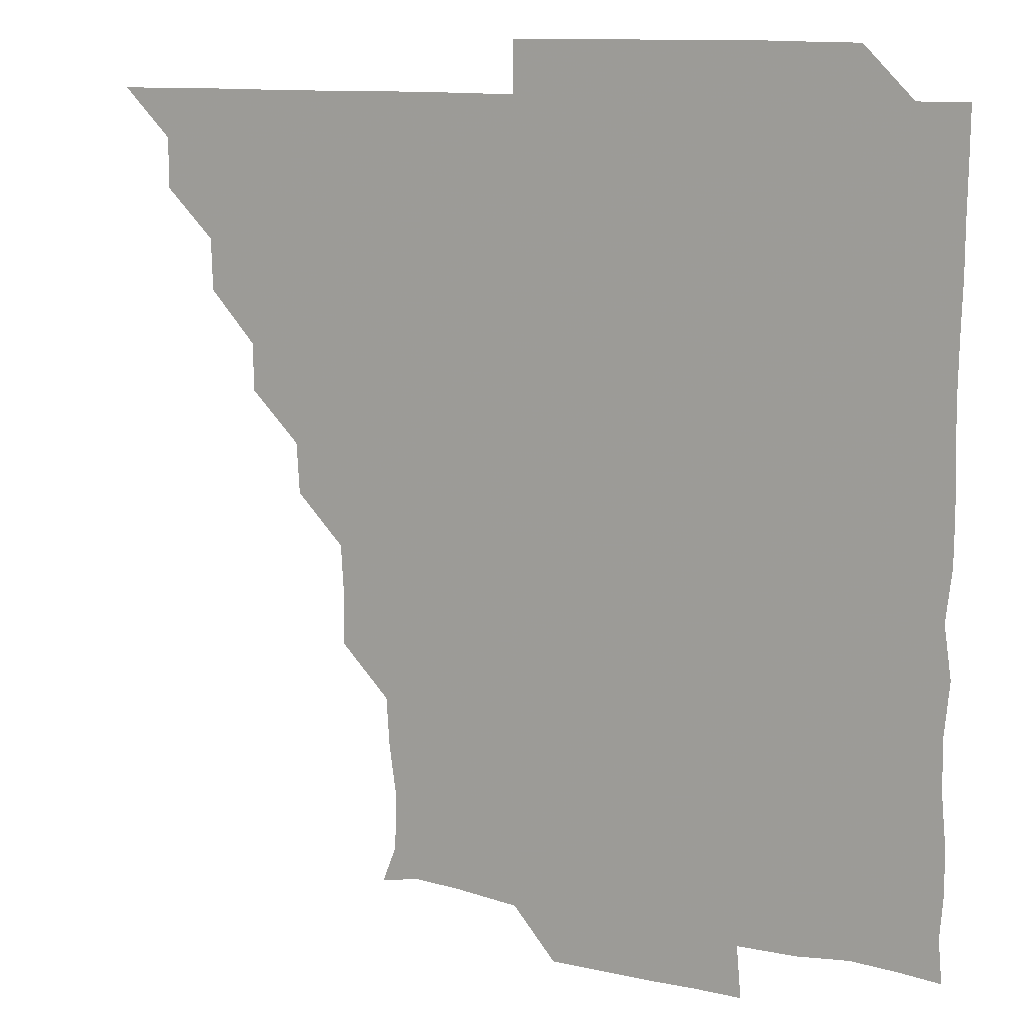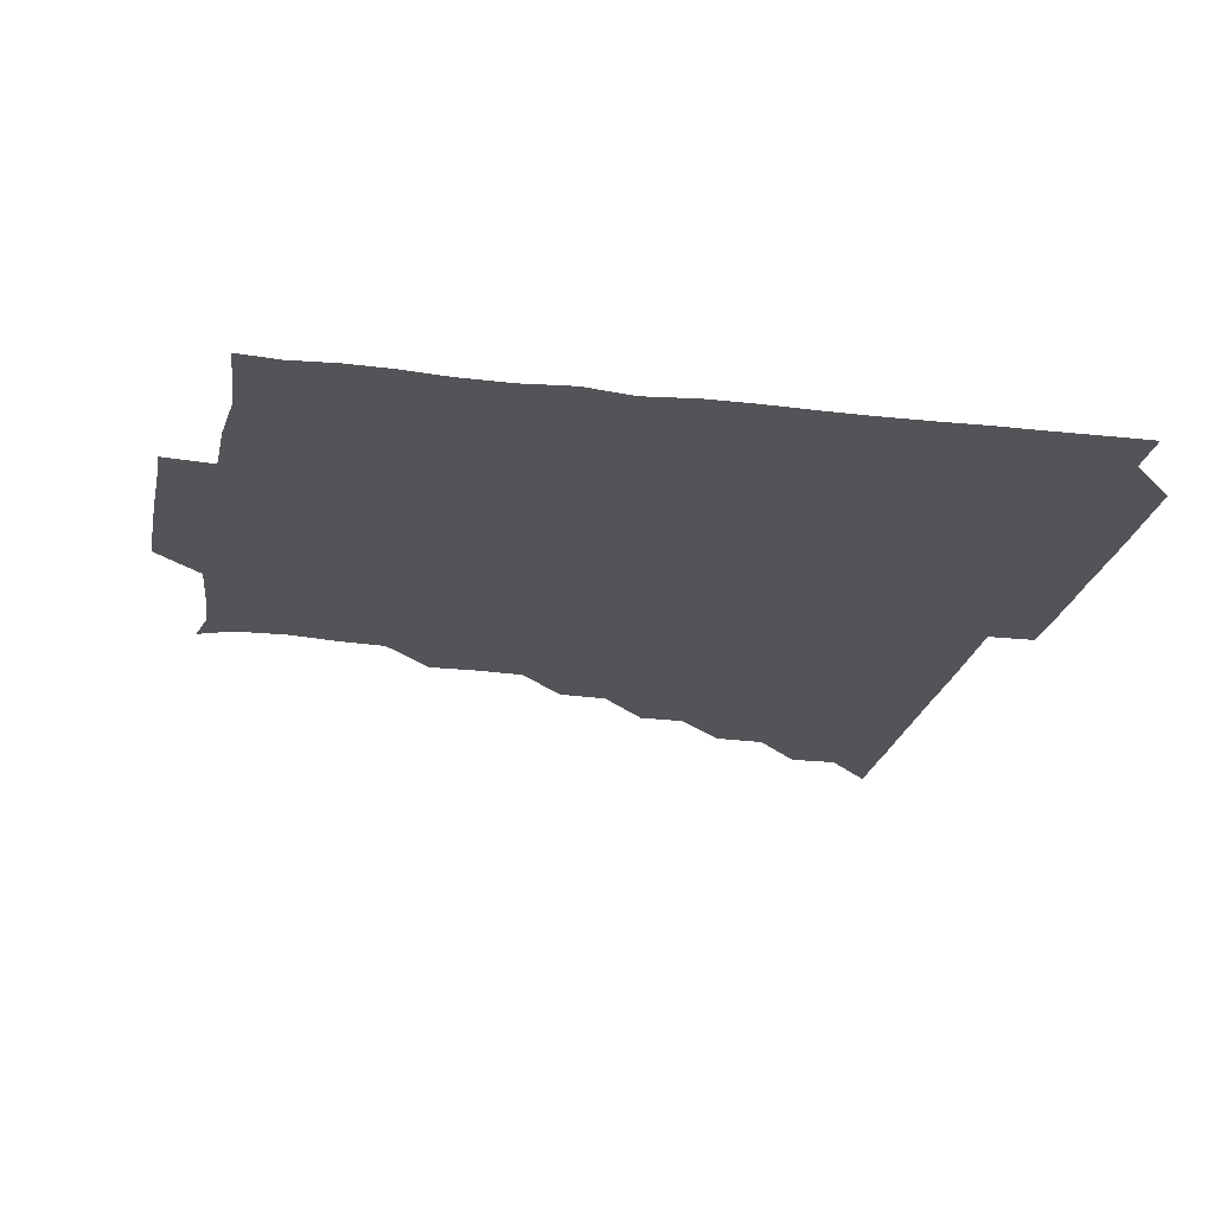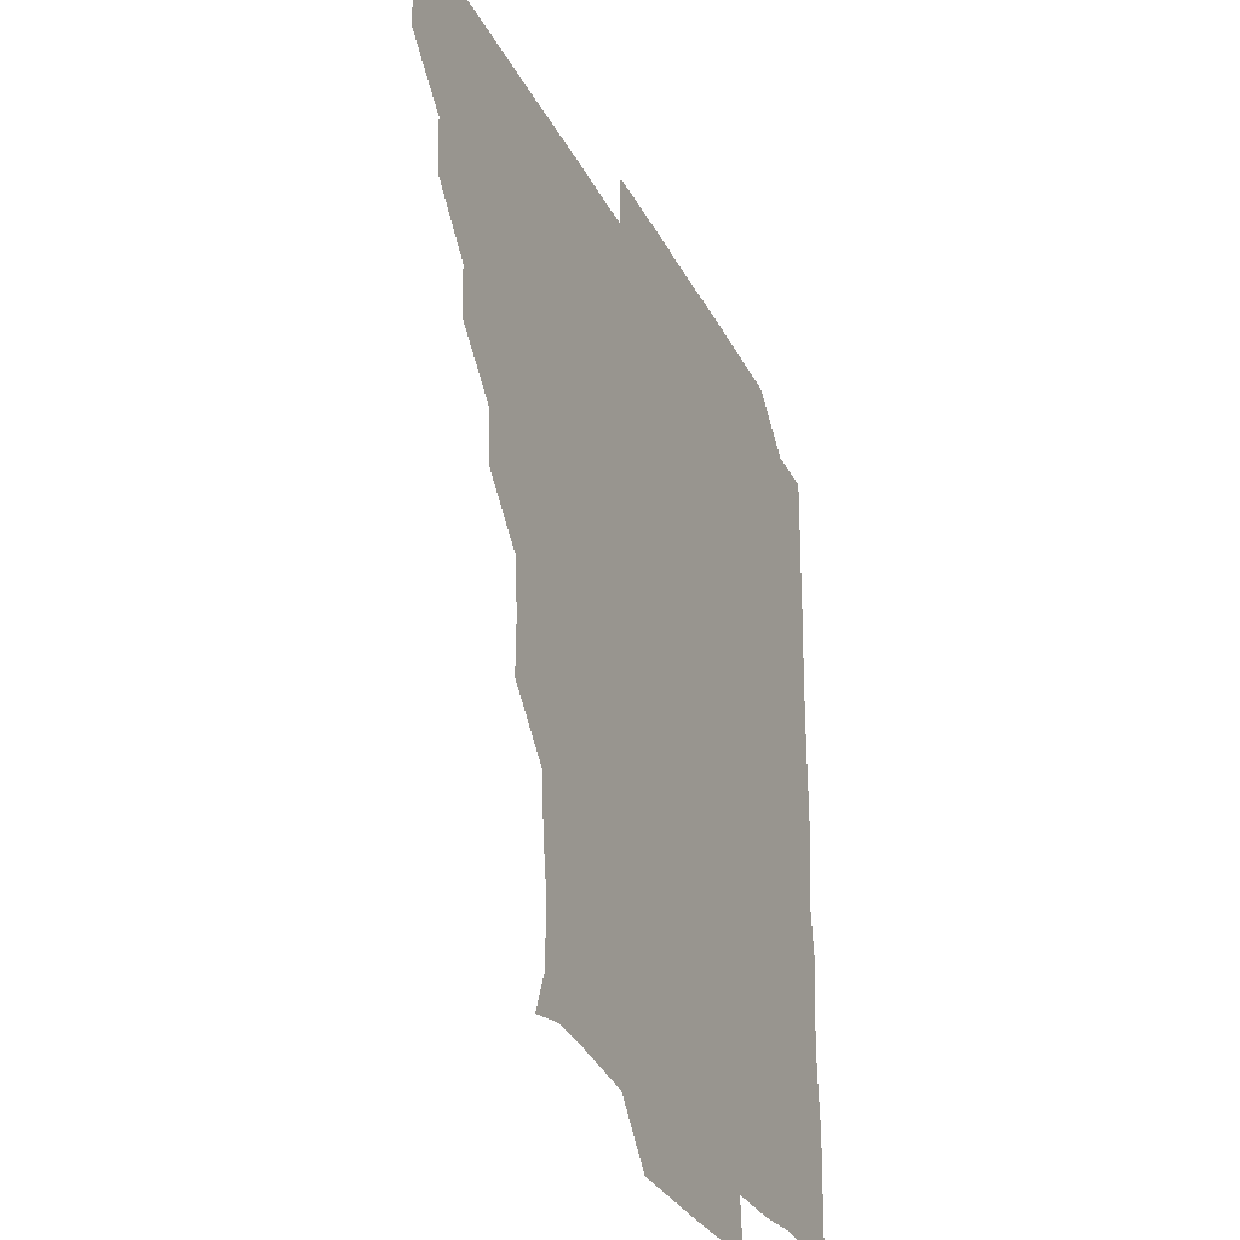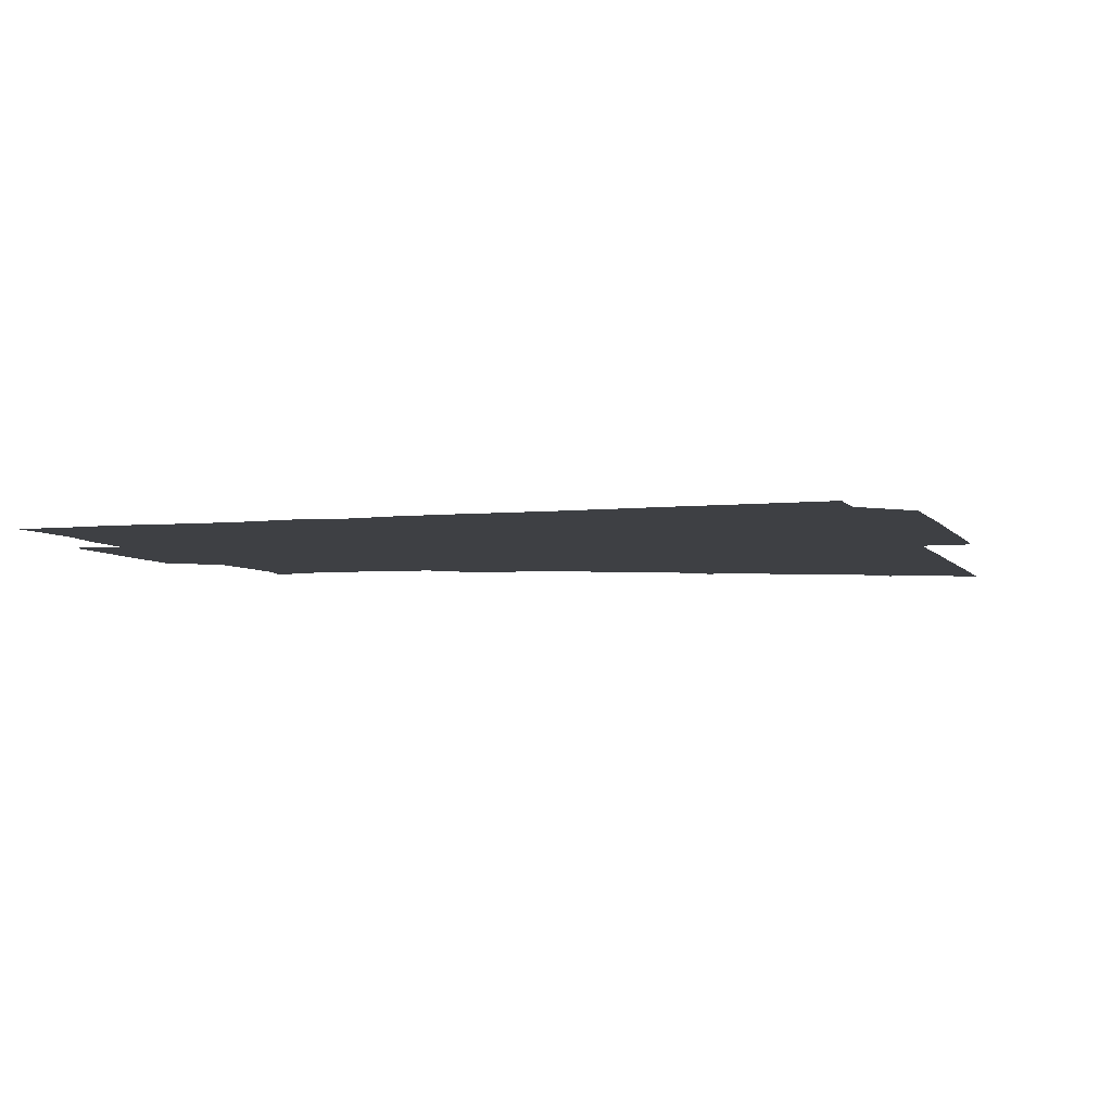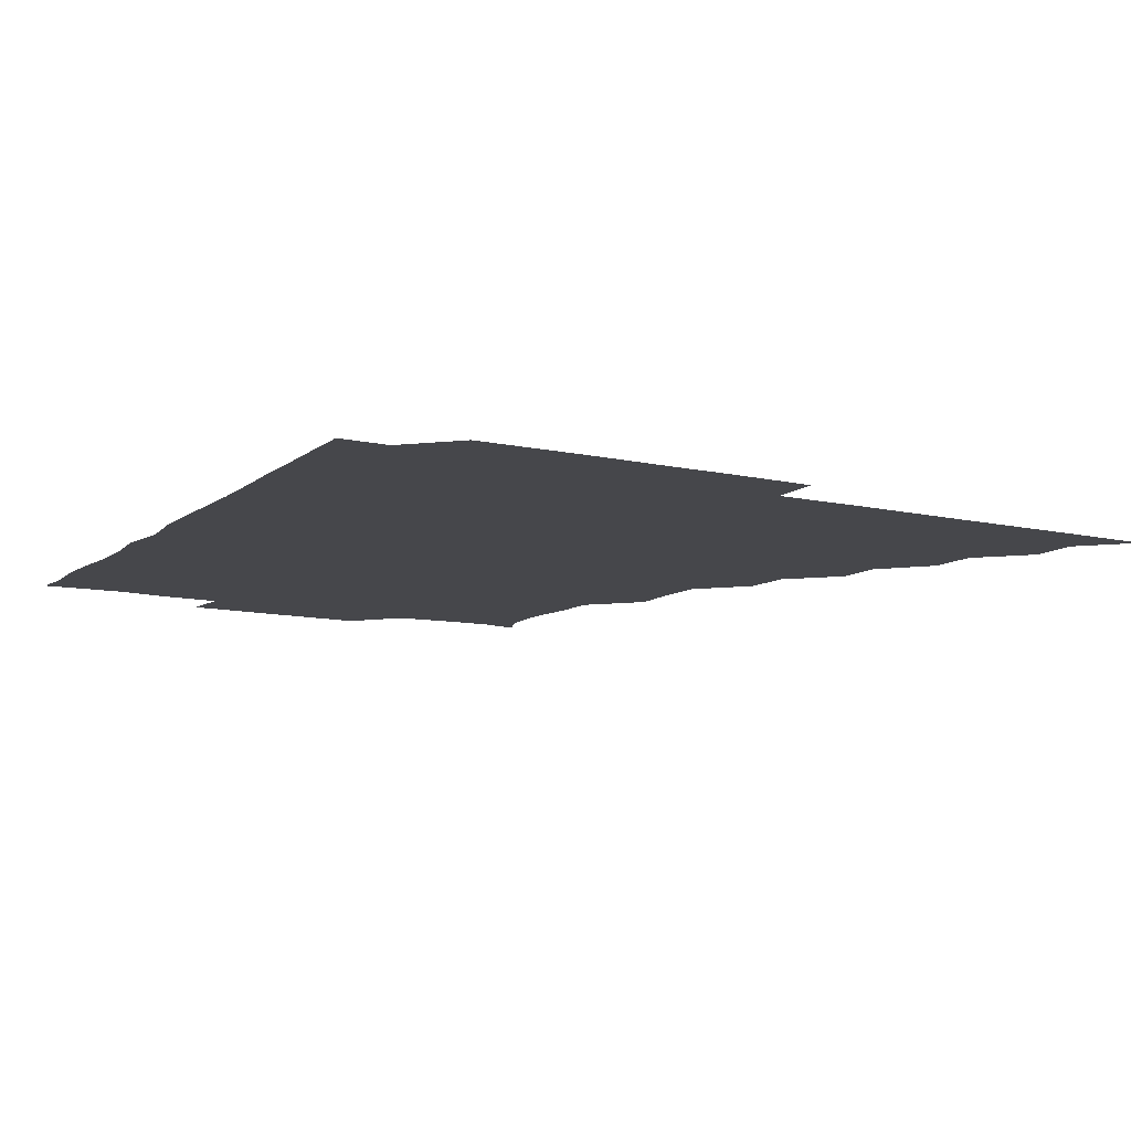
<metadata>
{"format":"obj","ext":"obj","renderer":"f3d","projection":"perspective","resolution":1024,"background":"white","views":[{"elev":11.2,"azim":28.7,"up":"+Y"},{"elev":-23.4,"azim":78.8,"up":"+Z"},{"elev":-30.7,"azim":-67.0,"up":"+Y"},{"elev":-4.9,"azim":107.9,"up":"+Z"},{"elev":-10.7,"azim":150.2,"up":"+Z"}]}
</metadata>
<code>
v 436 391 0
v 450.9 360.8 0
v 451.1 376 0
v 451 391 0
v 466.6 330.1 0
v 466.2 345.8 0
v 466.2 361.1 0
v 466 375.9 0
v 466 391.1 0
v 481.1 300 0
v 480.8 314.5 0
v 481.4 331.5 0
v 481.2 346.2 0
v 481 361 0
v 480.9 376.1 0
v 481 391 0
v 497.1 269.5 0
v 496.2 284.9 0
v 496.1 301.3 0
v 496.5 316.8 0
v 496.1 331.1 0
v 496 346.1 0
v 496.1 361 0
v 496.1 375.9 0
v 496 391 0
v 512.4 224 0
v 512.6 239 0
v 511.7 254.6 0
v 511.4 271.1 0
v 511.3 286.6 0
v 511.1 301.2 0
v 511.2 316.5 0
v 511.1 331.1 0
v 511 346 0
v 511 361 0
v 511 376 0
v 511 391 0
v 525.7 150.1 0
v 530.1 161.3 0
v 530.6 178.2 0
v 528.4 193.6 0
v 527.4 208.7 0
v 526.2 225.8 0
v 526.4 241.6 0
v 526.2 255.4 0
v 526.2 272 0
v 526.1 286.1 0
v 526.1 301 0
v 526 316.2 0
v 526.1 331.1 0
v 525.9 346 0
v 526 361 0
v 526 376 0
v 526 391.1 0
v 537.5 152.6 0
v 542 165.8 0
v 541.5 180.6 0
v 541.4 195.9 0
v 541.6 212 0
v 541.5 226.6 0
v 540.7 240.7 0
v 541.4 256.4 0
v 540.9 271 0
v 541 286.3 0
v 541.1 301.4 0
v 541.1 316.3 0
v 541.1 331 0
v 541.2 346 0
v 540.9 361 0
v 541.1 375.8 0
v 540.9 391.2 0
v 552.3 151.9 0
v 556.6 166.9 0
v 556.2 181.2 0
v 555.8 197.1 0
v 556.8 211.9 0
v 556.2 226.3 0
v 556.1 241.3 0
v 556.4 256.5 0
v 556.1 271.5 0
v 556.1 286.2 0
v 556 301 0
v 555.8 315.8 0
v 556.3 331.4 0
v 556.1 346 0
v 556.3 360.9 0
v 556 376 0
v 556 391.1 0
v 571.9 150 0
v 570.7 167.5 0
v 571.4 182.2 0
v 570.7 196.8 0
v 573 211.3 0
v 570.8 227 0
v 571.7 240.6 0
v 571 257 0
v 571.1 270.8 0
v 570.9 286.1 0
v 571.2 301.4 0
v 571 316 0
v 571 331 0
v 571 346 0
v 571 361 0
v 571.1 375.7 0
v 571.2 390.9 0
v 571.5 406.3 0
v 585.2 134.8 0
v 586.3 151.8 0
v 586.6 166.3 0
v 585.6 182.1 0
v 586.5 192 0
v 584.8 212.1 0
v 585.5 225.3 0
v 586 242 0
v 586 256.3 0
v 586.1 271.5 0
v 586 286.3 0
v 586.1 301.4 0
v 586.2 316.4 0
v 586 330.9 0
v 586.1 346 0
v 586 360.9 0
v 586 375.9 0
v 586.1 391 0
v 585.8 406.5 0
v 600.7 134.7 0
v 600.6 151.5 0
v 601.6 166.7 0
v 600.5 181.6 0
v 601.3 197.2 0
v 600.4 212.2 0
v 601.8 226 0
v 600.6 241.4 0
v 601.1 256.4 0
v 601.1 271.1 0
v 601.1 285.7 0
v 601 301.1 0
v 601 315.9 0
v 601.1 331.1 0
v 601 346 0
v 601.1 360.9 0
v 601 376 0
v 601 390.9 0
v 600.7 406.5 0
v 616.1 134.7 0
v 615.2 151.6 0
v 616.1 166.9 0
v 616.6 182 0
v 616.2 196.7 0
v 616 210.8 0
v 615.7 227.1 0
v 616.3 241 0
v 615.9 256.4 0
v 616 271.2 0
v 616 286.4 0
v 616.1 301.2 0
v 616.1 316.3 0
v 616 331.1 0
v 616 346 0
v 616 361 0
v 616 376 0
v 616.2 390.7 0
v 615.6 406.3 0
v 631.9 135 0
v 630.7 150.5 0
v 630.4 166.6 0
v 631.7 181.6 0
v 630.3 196.6 0
v 631 212.4 0
v 631 226 0
v 630.9 241.8 0
v 630.8 256.5 0
v 631 271.7 0
v 631.1 286.1 0
v 631.1 301.1 0
v 631 316.2 0
v 631 331 0
v 631.2 346.1 0
v 631.2 360.9 0
v 631.1 376 0
v 631.2 390.8 0
v 630.6 406.4 0
v 646.1 134.9 0
v 644.7 150.5 0
v 645.1 166.4 0
v 645.8 183 0
v 646.2 196.8 0
v 646.2 211.3 0
v 646 226.3 0
v 645.8 241.4 0
v 645.9 256.1 0
v 646.1 271.1 0
v 646 286.1 0
v 645.8 301.8 0
v 646.1 316.1 0
v 646 330.7 0
v 646.1 346.3 0
v 646.1 361 0
v 646.1 375.9 0
v 646.3 390.4 0
v 645.3 406.4 0
v 663.1 150.8 0
v 660.7 166.7 0
v 660.4 182.1 0
v 660.5 197 0
v 660.8 212.3 0
v 660.9 226.7 0
v 660.8 241.6 0
v 661.1 255.7 0
v 660.7 271.5 0
v 660.9 286.8 0
v 660.9 301.2 0
v 661.1 316.3 0
v 661 331.2 0
v 661 346.1 0
v 661.1 361 0
v 661.1 375.9 0
v 661.2 390.7 0
v 660.5 406.1 0
v 679 152.4 0
v 676.3 166.9 0
v 675 183 0
v 675.8 196.3 0
v 675 212.1 0
v 675.4 226.8 0
v 675.5 241.8 0
v 675.8 256.5 0
v 675.7 271.7 0
v 675.5 286.7 0
v 675.9 301.1 0
v 675.8 316.8 0
v 676 331.1 0
v 676 346.3 0
v 676 361.1 0
v 676.1 375.9 0
v 676 391 0
v 675.8 405.9 0
v 693.6 151.7 0
v 691.3 166.8 0
v 690.1 183.7 0
v 690 197.6 0
v 688.9 212.3 0
v 689.5 226.5 0
v 690.6 240.9 0
v 690 256.1 0
v 689.9 272.2 0
v 690.3 286.4 0
v 690.3 301.3 0
v 690.2 316.7 0
v 691 330.9 0
v 690.7 346.5 0
v 691.1 361 0
v 691.1 376 0
v 690.8 391 0
v 706 150.7 0
v 704.9 163.3 0
v 706 177.3 0
v 705.7 191.1 0
v 704.3 205.9 0
v 704.2 221.4 0
v 705.7 236.9 0
v 703.5 252.5 0
v 705.3 268.1 0
v 705.4 283.3 0
v 705 298.6 0
v 704.8 314.3 0
v 705.1 330.3 0
v 705.6 345.4 0
v 705.6 361.1 0
v 705.9 376.1 0
v 706 391 0
v 721 391 0
f 3 4 1
f 6 7 2
f 2 7 3
f 7 8 3
f 3 8 4
f 8 9 4
f 11 12 5
f 5 12 6
f 12 13 6
f 6 13 7
f 13 14 7
f 7 14 8
f 14 15 8
f 8 15 9
f 15 16 9
f 18 19 10
f 10 19 11
f 19 20 11
f 11 20 12
f 20 21 12
f 12 21 13
f 21 22 13
f 13 22 14
f 22 23 14
f 14 23 15
f 23 24 15
f 15 24 16
f 24 25 16
f 28 29 17
f 17 29 18
f 29 30 18
f 18 30 19
f 30 31 19
f 19 31 20
f 31 32 20
f 20 32 21
f 32 33 21
f 21 33 22
f 33 34 22
f 22 34 23
f 34 35 23
f 23 35 24
f 35 36 24
f 24 36 25
f 36 37 25
f 42 43 26
f 26 43 27
f 43 44 27
f 27 44 28
f 44 45 28
f 28 45 29
f 45 46 29
f 29 46 30
f 46 47 30
f 30 47 31
f 47 48 31
f 31 48 32
f 48 49 32
f 32 49 33
f 49 50 33
f 33 50 34
f 50 51 34
f 34 51 35
f 51 52 35
f 35 52 36
f 52 53 36
f 36 53 37
f 53 54 37
f 38 55 39
f 55 56 39
f 39 56 40
f 56 57 40
f 40 57 41
f 57 58 41
f 41 58 42
f 58 59 42
f 42 59 43
f 59 60 43
f 43 60 44
f 60 61 44
f 44 61 45
f 61 62 45
f 45 62 46
f 62 63 46
f 46 63 47
f 63 64 47
f 47 64 48
f 64 65 48
f 48 65 49
f 65 66 49
f 49 66 50
f 66 67 50
f 50 67 51
f 67 68 51
f 51 68 52
f 68 69 52
f 52 69 53
f 69 70 53
f 53 70 54
f 70 71 54
f 55 72 56
f 72 73 56
f 56 73 57
f 73 74 57
f 57 74 58
f 74 75 58
f 58 75 59
f 75 76 59
f 59 76 60
f 76 77 60
f 60 77 61
f 77 78 61
f 61 78 62
f 78 79 62
f 62 79 63
f 79 80 63
f 63 80 64
f 80 81 64
f 64 81 65
f 81 82 65
f 65 82 66
f 82 83 66
f 66 83 67
f 83 84 67
f 67 84 68
f 84 85 68
f 68 85 69
f 85 86 69
f 69 86 70
f 86 87 70
f 70 87 71
f 87 88 71
f 72 89 73
f 89 90 73
f 73 90 74
f 90 91 74
f 74 91 75
f 91 92 75
f 75 92 76
f 92 93 76
f 76 93 77
f 93 94 77
f 77 94 78
f 94 95 78
f 78 95 79
f 95 96 79
f 79 96 80
f 96 97 80
f 80 97 81
f 97 98 81
f 81 98 82
f 98 99 82
f 82 99 83
f 99 100 83
f 83 100 84
f 100 101 84
f 84 101 85
f 101 102 85
f 85 102 86
f 102 103 86
f 86 103 87
f 103 104 87
f 87 104 88
f 104 105 88
f 107 108 89
f 89 108 90
f 108 109 90
f 90 109 91
f 109 110 91
f 91 110 92
f 110 111 92
f 92 111 93
f 111 112 93
f 93 112 94
f 112 113 94
f 94 113 95
f 113 114 95
f 95 114 96
f 114 115 96
f 96 115 97
f 115 116 97
f 97 116 98
f 116 117 98
f 98 117 99
f 117 118 99
f 99 118 100
f 118 119 100
f 100 119 101
f 119 120 101
f 101 120 102
f 120 121 102
f 102 121 103
f 121 122 103
f 103 122 104
f 122 123 104
f 104 123 105
f 123 124 105
f 105 124 106
f 124 125 106
f 107 126 108
f 126 127 108
f 108 127 109
f 127 128 109
f 109 128 110
f 128 129 110
f 110 129 111
f 129 130 111
f 111 130 112
f 130 131 112
f 112 131 113
f 131 132 113
f 113 132 114
f 132 133 114
f 114 133 115
f 133 134 115
f 115 134 116
f 134 135 116
f 116 135 117
f 135 136 117
f 117 136 118
f 136 137 118
f 118 137 119
f 137 138 119
f 119 138 120
f 138 139 120
f 120 139 121
f 139 140 121
f 121 140 122
f 140 141 122
f 122 141 123
f 141 142 123
f 123 142 124
f 142 143 124
f 124 143 125
f 143 144 125
f 126 145 127
f 145 146 127
f 127 146 128
f 146 147 128
f 128 147 129
f 147 148 129
f 129 148 130
f 148 149 130
f 130 149 131
f 149 150 131
f 131 150 132
f 150 151 132
f 132 151 133
f 151 152 133
f 133 152 134
f 152 153 134
f 134 153 135
f 153 154 135
f 135 154 136
f 154 155 136
f 136 155 137
f 155 156 137
f 137 156 138
f 156 157 138
f 138 157 139
f 157 158 139
f 139 158 140
f 158 159 140
f 140 159 141
f 159 160 141
f 141 160 142
f 160 161 142
f 142 161 143
f 161 162 143
f 143 162 144
f 162 163 144
f 145 164 146
f 164 165 146
f 146 165 147
f 165 166 147
f 147 166 148
f 166 167 148
f 148 167 149
f 167 168 149
f 149 168 150
f 168 169 150
f 150 169 151
f 169 170 151
f 151 170 152
f 170 171 152
f 152 171 153
f 171 172 153
f 153 172 154
f 172 173 154
f 154 173 155
f 173 174 155
f 155 174 156
f 174 175 156
f 156 175 157
f 175 176 157
f 157 176 158
f 176 177 158
f 158 177 159
f 177 178 159
f 159 178 160
f 178 179 160
f 160 179 161
f 179 180 161
f 161 180 162
f 180 181 162
f 162 181 163
f 181 182 163
f 164 183 165
f 183 184 165
f 165 184 166
f 184 185 166
f 166 185 167
f 185 186 167
f 167 186 168
f 186 187 168
f 168 187 169
f 187 188 169
f 169 188 170
f 188 189 170
f 170 189 171
f 189 190 171
f 171 190 172
f 190 191 172
f 172 191 173
f 191 192 173
f 173 192 174
f 192 193 174
f 174 193 175
f 193 194 175
f 175 194 176
f 194 195 176
f 176 195 177
f 195 196 177
f 177 196 178
f 196 197 178
f 178 197 179
f 197 198 179
f 179 198 180
f 198 199 180
f 180 199 181
f 199 200 181
f 181 200 182
f 200 201 182
f 184 202 185
f 202 203 185
f 185 203 186
f 203 204 186
f 186 204 187
f 204 205 187
f 187 205 188
f 205 206 188
f 188 206 189
f 206 207 189
f 189 207 190
f 207 208 190
f 190 208 191
f 208 209 191
f 191 209 192
f 209 210 192
f 192 210 193
f 210 211 193
f 193 211 194
f 211 212 194
f 194 212 195
f 212 213 195
f 195 213 196
f 213 214 196
f 196 214 197
f 214 215 197
f 197 215 198
f 215 216 198
f 198 216 199
f 216 217 199
f 199 217 200
f 217 218 200
f 200 218 201
f 218 219 201
f 202 220 203
f 220 221 203
f 203 221 204
f 221 222 204
f 204 222 205
f 222 223 205
f 205 223 206
f 223 224 206
f 206 224 207
f 224 225 207
f 207 225 208
f 225 226 208
f 208 226 209
f 226 227 209
f 209 227 210
f 227 228 210
f 210 228 211
f 228 229 211
f 211 229 212
f 229 230 212
f 212 230 213
f 230 231 213
f 213 231 214
f 231 232 214
f 214 232 215
f 232 233 215
f 215 233 216
f 233 234 216
f 216 234 217
f 234 235 217
f 217 235 218
f 235 236 218
f 218 236 219
f 236 237 219
f 220 238 221
f 238 239 221
f 221 239 222
f 239 240 222
f 222 240 223
f 240 241 223
f 223 241 224
f 241 242 224
f 224 242 225
f 242 243 225
f 225 243 226
f 243 244 226
f 226 244 227
f 244 245 227
f 227 245 228
f 245 246 228
f 228 246 229
f 246 247 229
f 229 247 230
f 247 248 230
f 230 248 231
f 248 249 231
f 231 249 232
f 249 250 232
f 232 250 233
f 250 251 233
f 233 251 234
f 251 252 234
f 234 252 235
f 252 253 235
f 235 253 236
f 253 254 236
f 236 254 237
f 238 255 239
f 255 256 239
f 239 256 240
f 256 257 240
f 240 257 241
f 257 258 241
f 241 258 242
f 258 259 242
f 242 259 243
f 259 260 243
f 243 260 244
f 260 261 244
f 244 261 245
f 261 262 245
f 245 262 246
f 262 263 246
f 246 263 247
f 263 264 247
f 247 264 248
f 264 265 248
f 248 265 249
f 265 266 249
f 249 266 250
f 266 267 250
f 250 267 251
f 267 268 251
f 251 268 252
f 268 269 252
f 252 269 253
f 269 270 253
f 253 270 254
f 270 271 254

</code>
